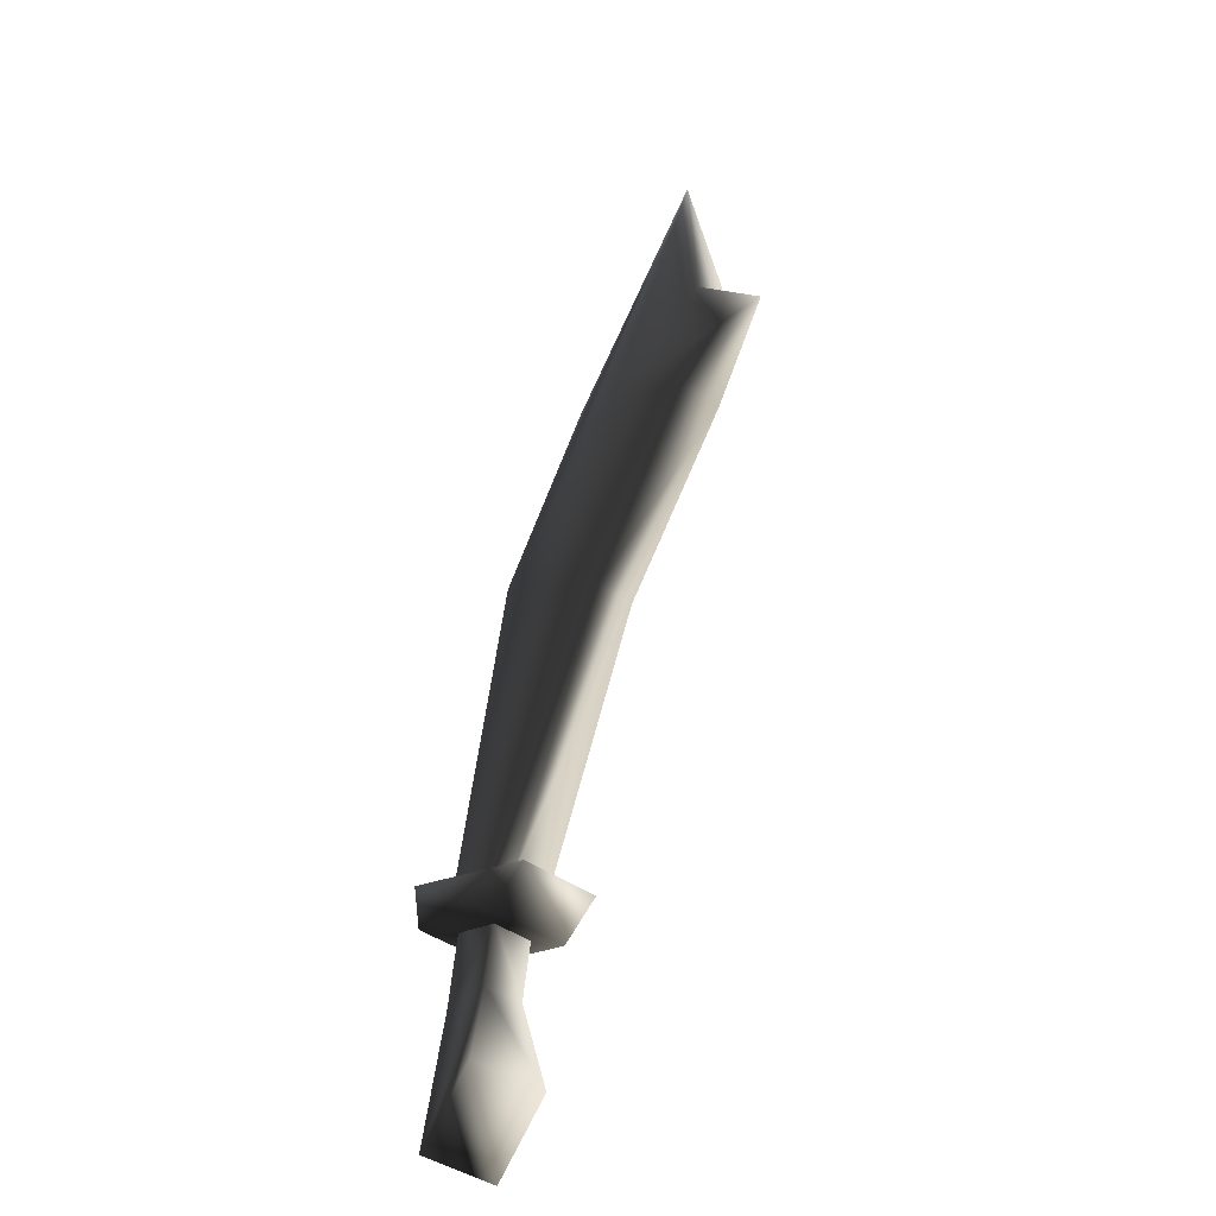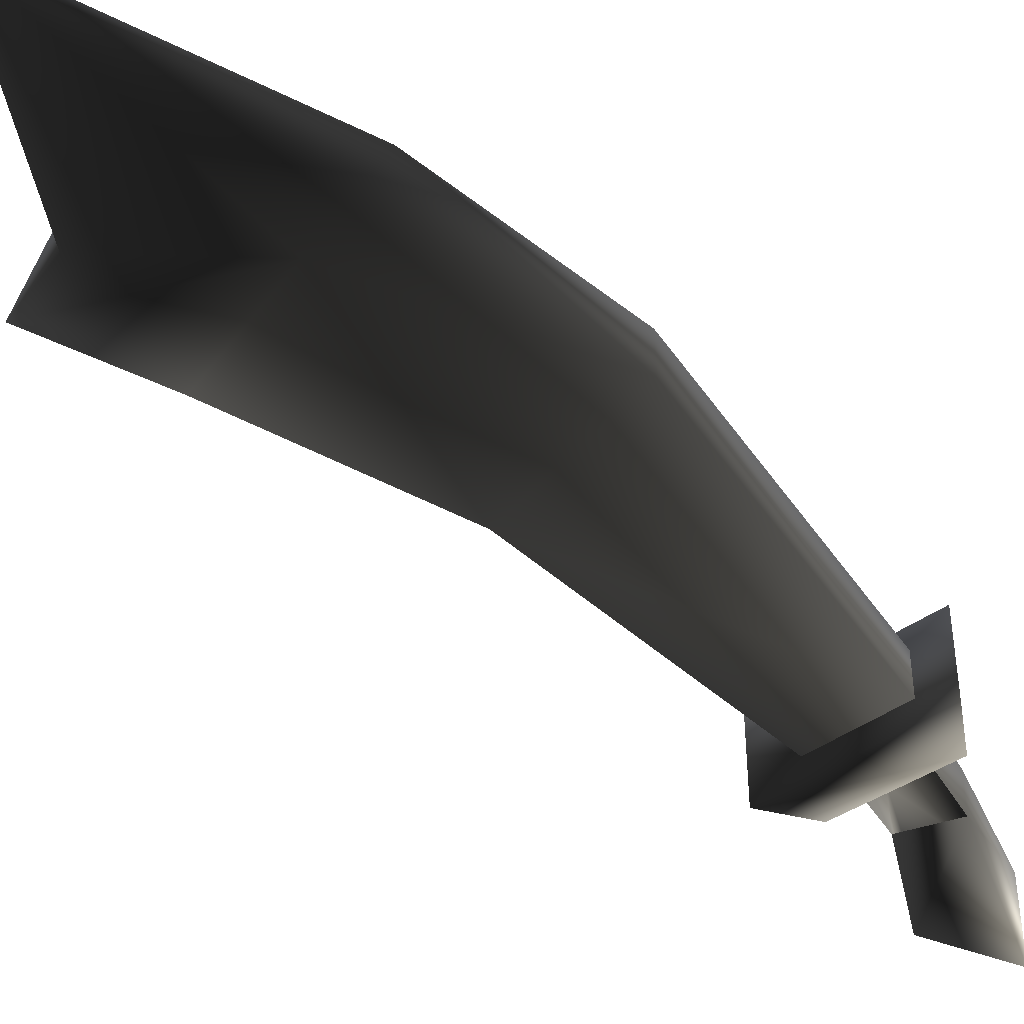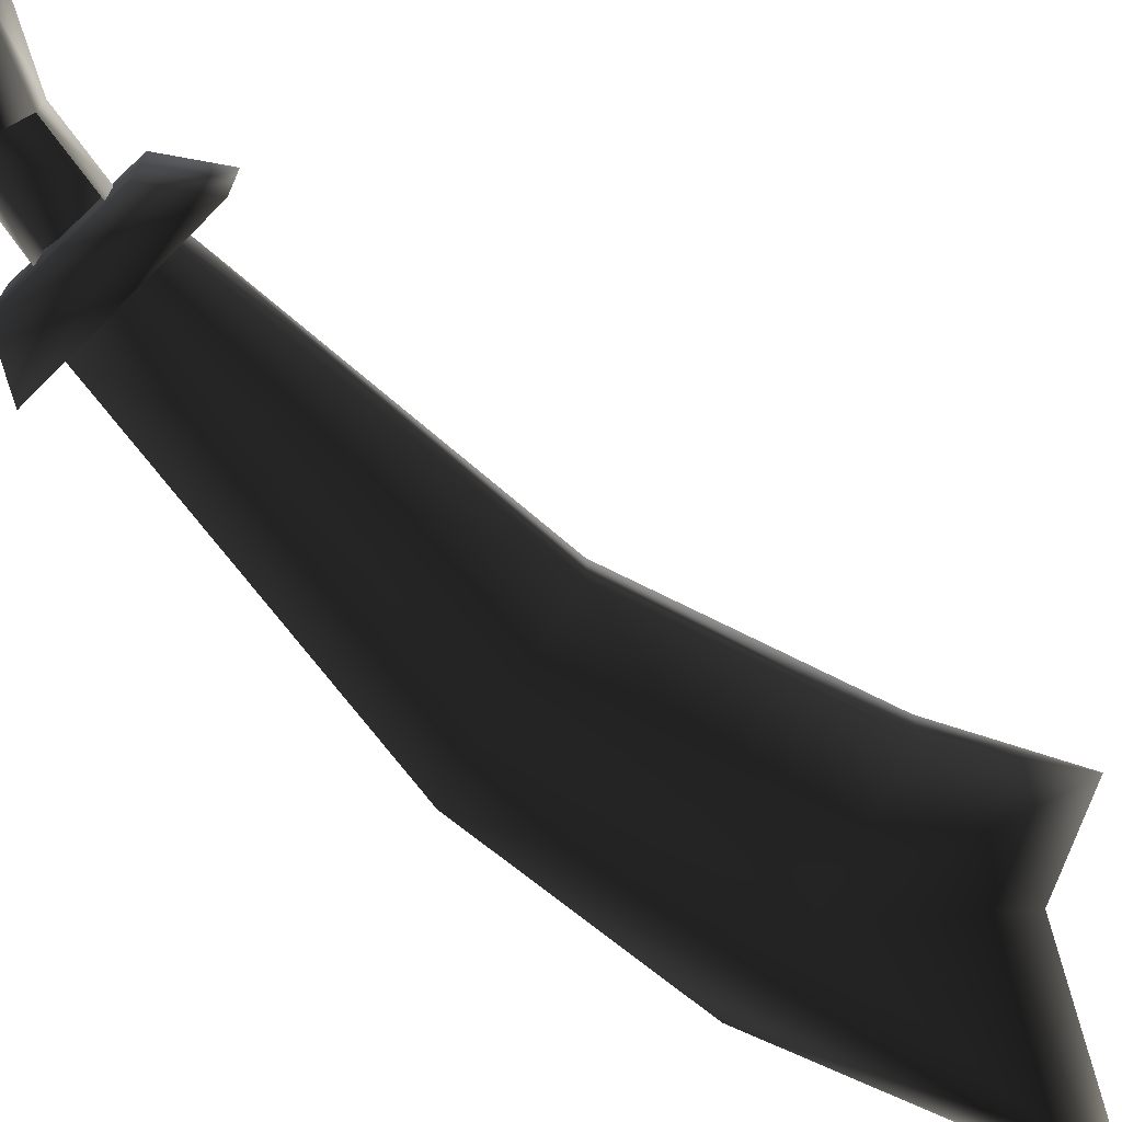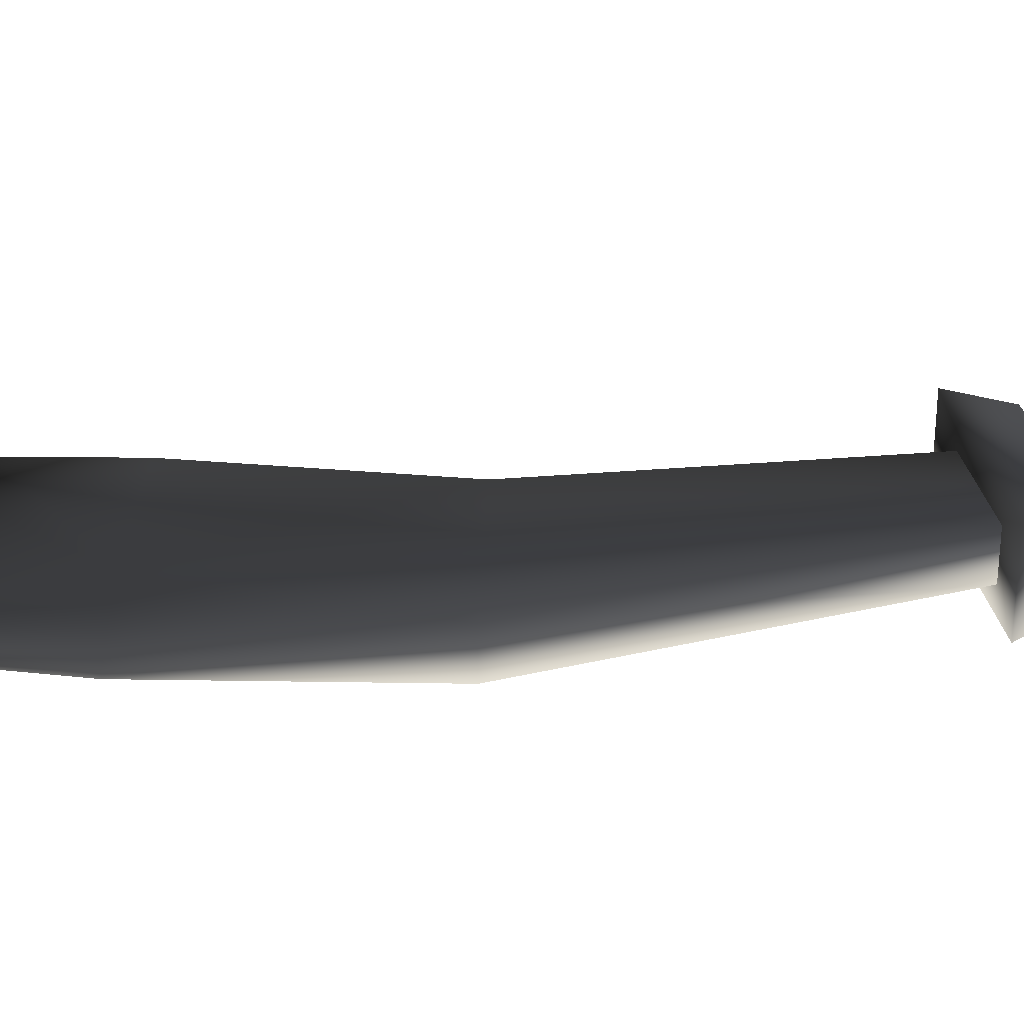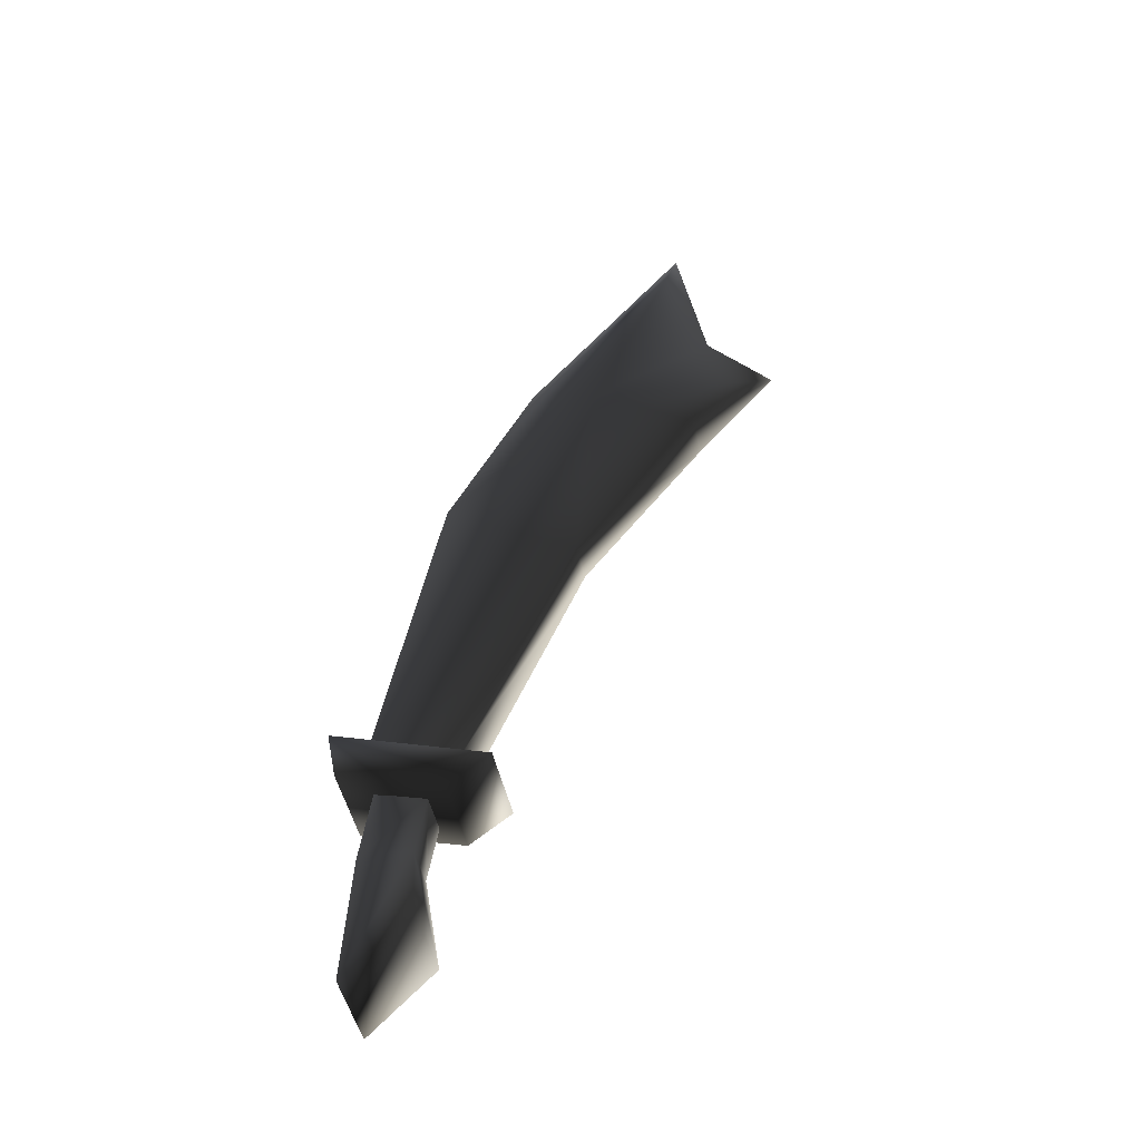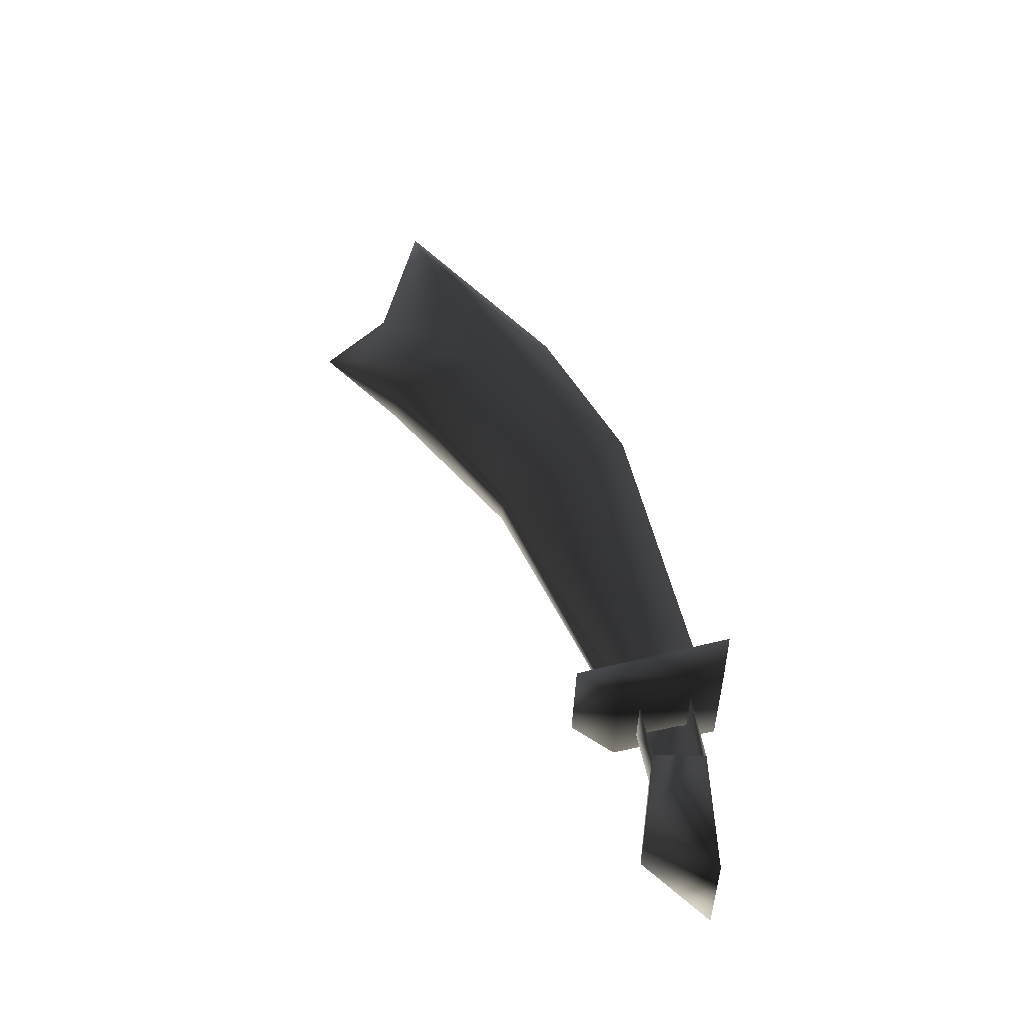
<metadata>
{"format":"obj","ext":"obj","renderer":"f3d","projection":"perspective","resolution":1024,"background":"white","views":[{"elev":-41.2,"azim":-131.6,"up":"+Z"},{"elev":-44.8,"azim":20.8,"up":"+Y"},{"elev":-73.1,"azim":-153.4,"up":"+Y"},{"elev":31.6,"azim":60.3,"up":"+Y"},{"elev":-47.7,"azim":-167.7,"up":"+Z"},{"elev":-46.1,"azim":-2.4,"up":"+Z"}]}
</metadata>
<code>
o 2373
v -1 8 -21
v 3 8 -24
v 3 0 -24
v -1 0 -21
v 14 8 -16
v 13 8 -21
v 13 0 -21
v 14 0 -16
v 11 2 -17
v -8 2 6
v 3 2 -20
v 3 6 -20
v -8 6 6
v 11 6 -17
v 5 6 14
v 5 2 14
v -10 2 29
v -20 2 22
v -20 6 22
v -10 6 29
v -3 4 33
v -19 4 53
v -22 2 34
v -28 4 29
v -22 6 34
v 11 2 -29
v 11 0 -43
v 11 8 -43
v 11 6 -29
v 10 2 -22
v 10 6 -22
v 5 6 -23
v 6 6 -29
v 6 2 -29
v 5 2 -23
v 5 0 -37
v 5 8 -37
f 1 2 3
f 1 3 4
f 1 4 5
f 1 5 2
f 2 5 6
f 2 6 7
f 2 7 3
f 3 7 4
f 4 7 8
f 4 8 5
f 5 8 6
f 6 8 7
f 9 10 11
f 11 10 12
f 12 10 13
f 12 13 14
f 14 13 15
f 14 15 9
f 9 15 16
f 9 16 10
f 10 16 17
f 10 17 18
f 10 18 13
f 13 18 19
f 13 19 20
f 13 20 15
f 15 20 21
f 15 21 16
f 16 21 17
f 17 21 22
f 17 22 23
f 17 23 24
f 17 24 18
f 18 24 19
f 19 24 20
f 20 24 25
f 20 25 22
f 20 22 21
f 24 23 25
f 25 23 22
f 26 27 28
f 26 28 29
f 26 29 30
f 30 29 31
f 31 29 32
f 32 29 33
f 32 33 34
f 32 34 35
f 27 36 37
f 27 37 28
f 28 37 33
f 28 33 29
f 36 34 33
f 36 33 37
f 36 27 26
f 36 26 34

</code>
